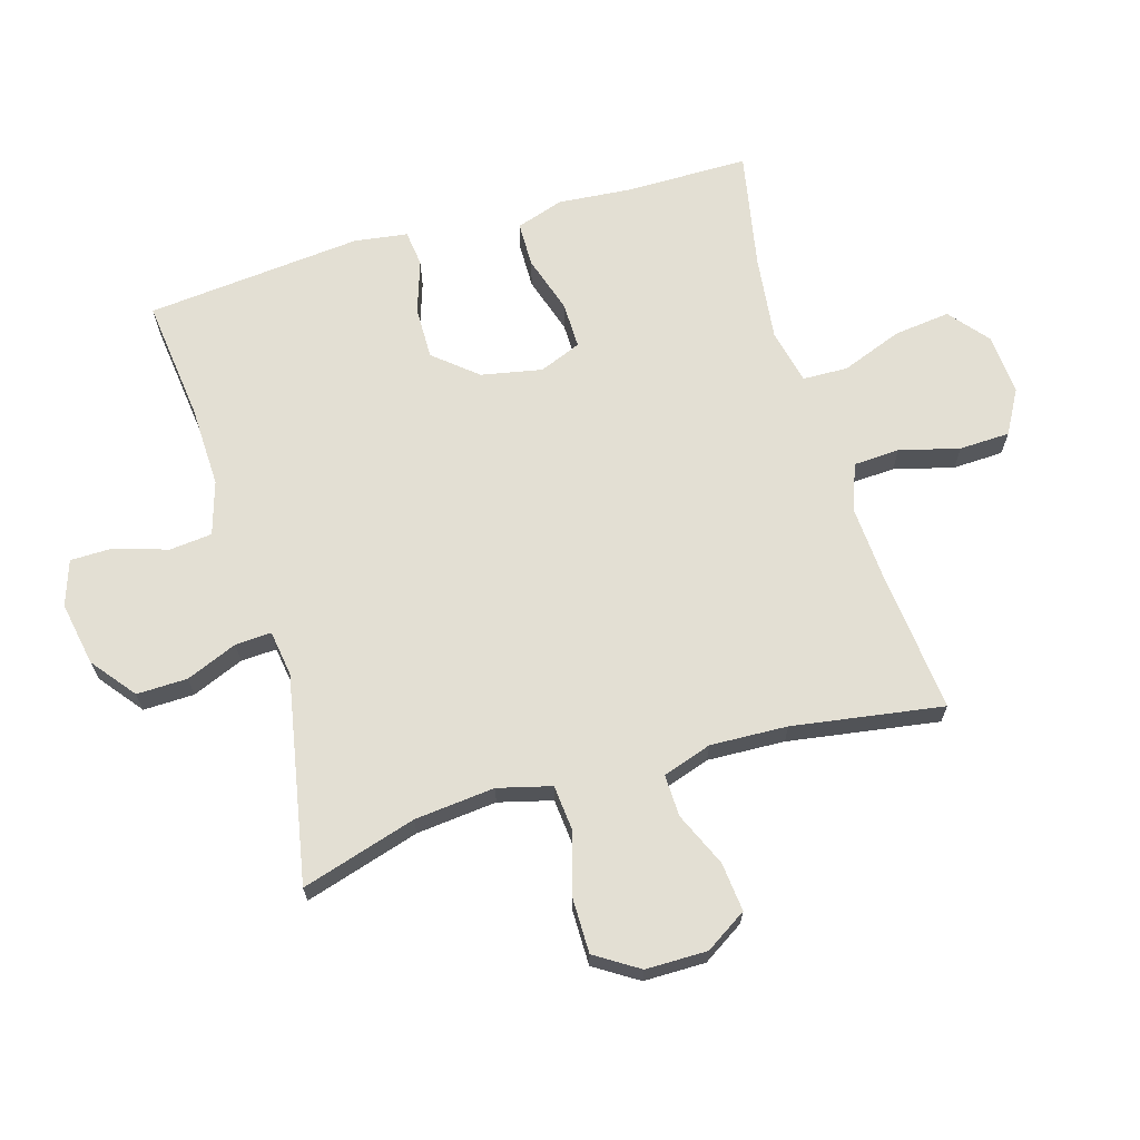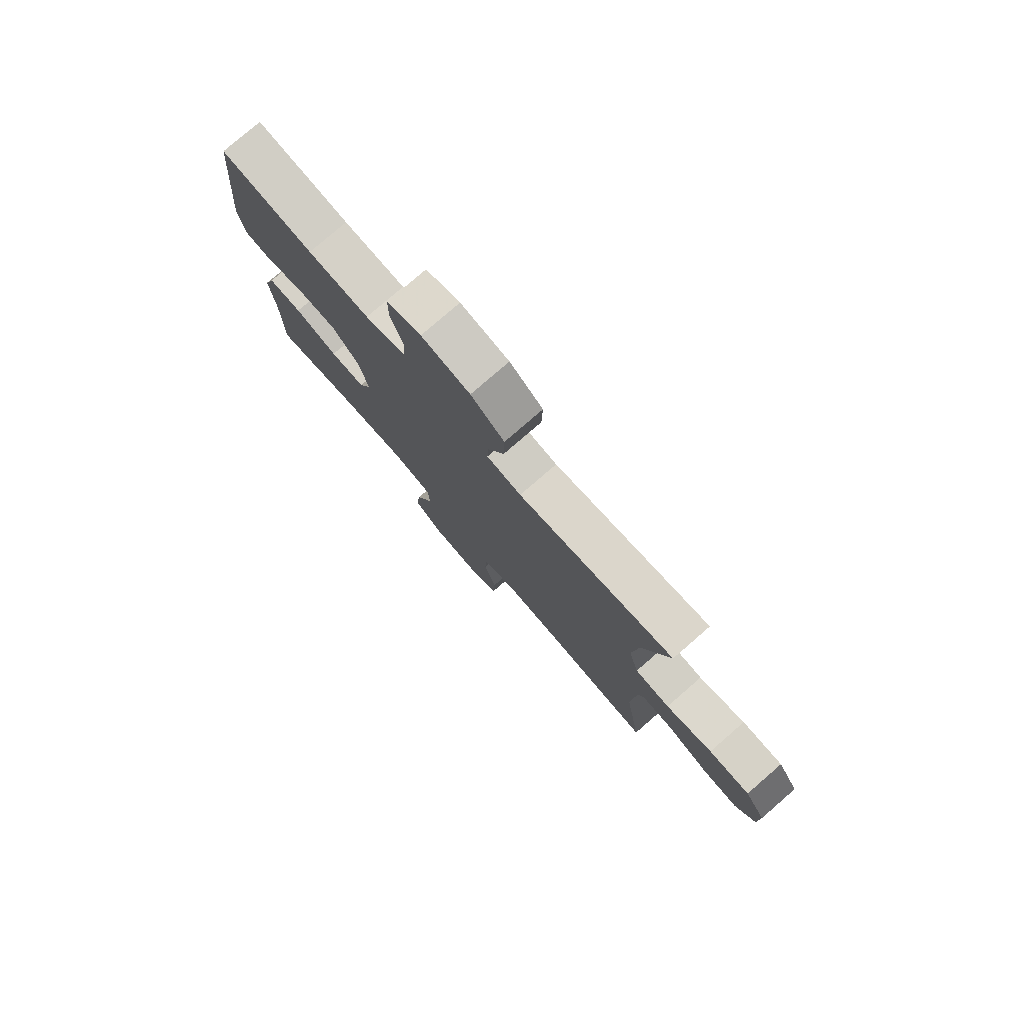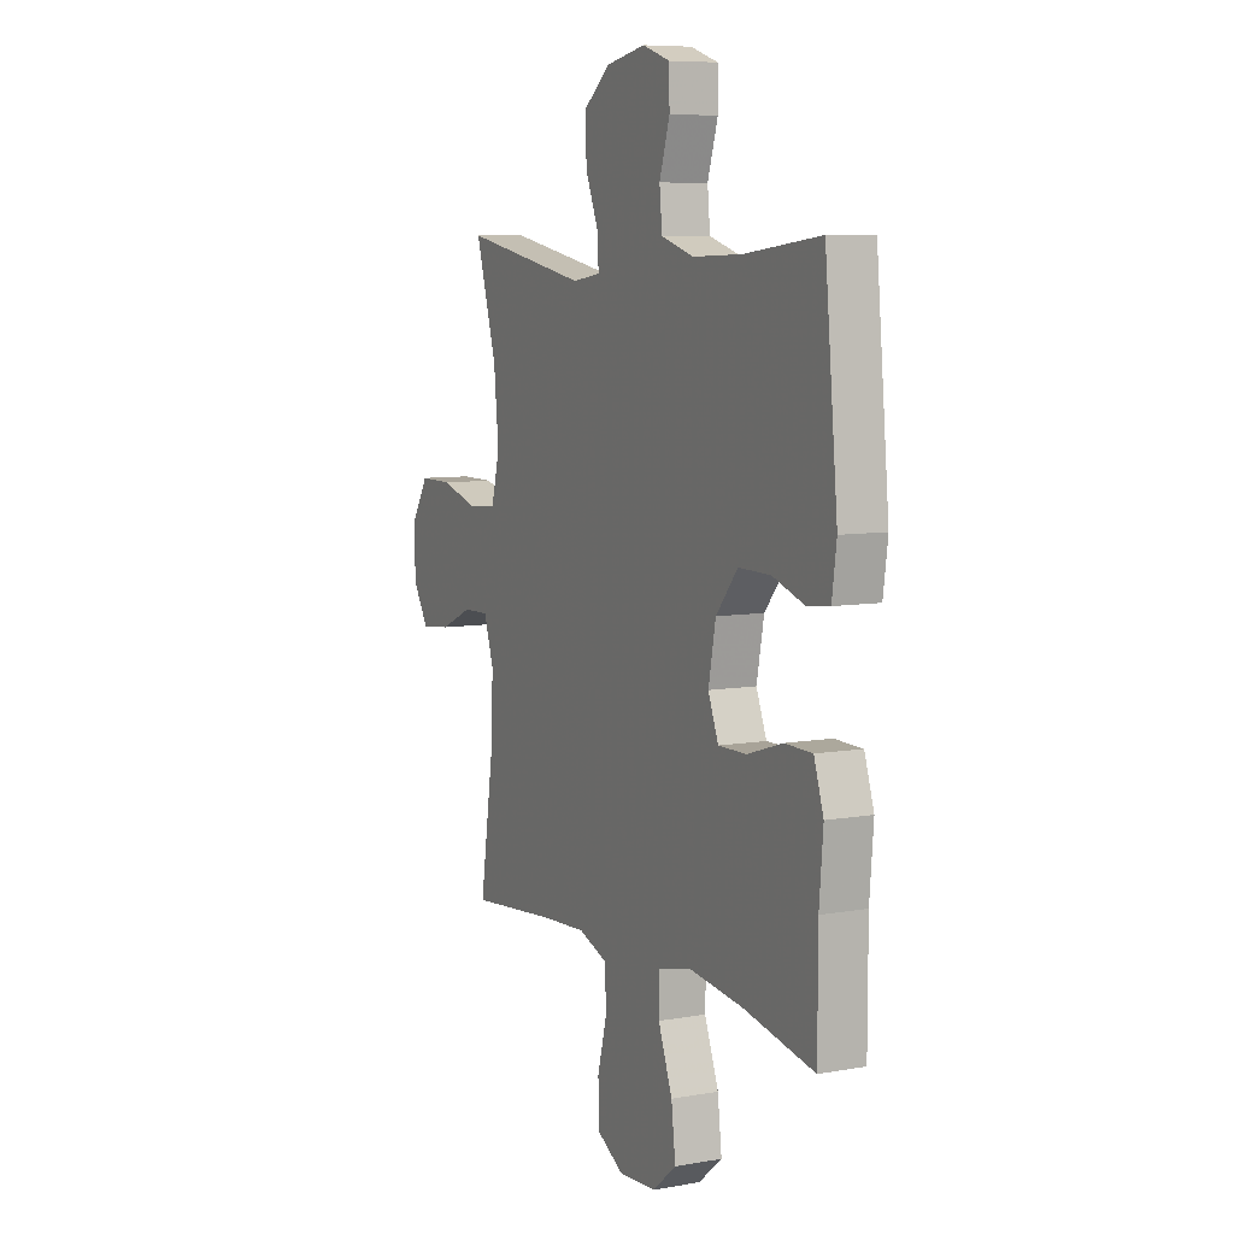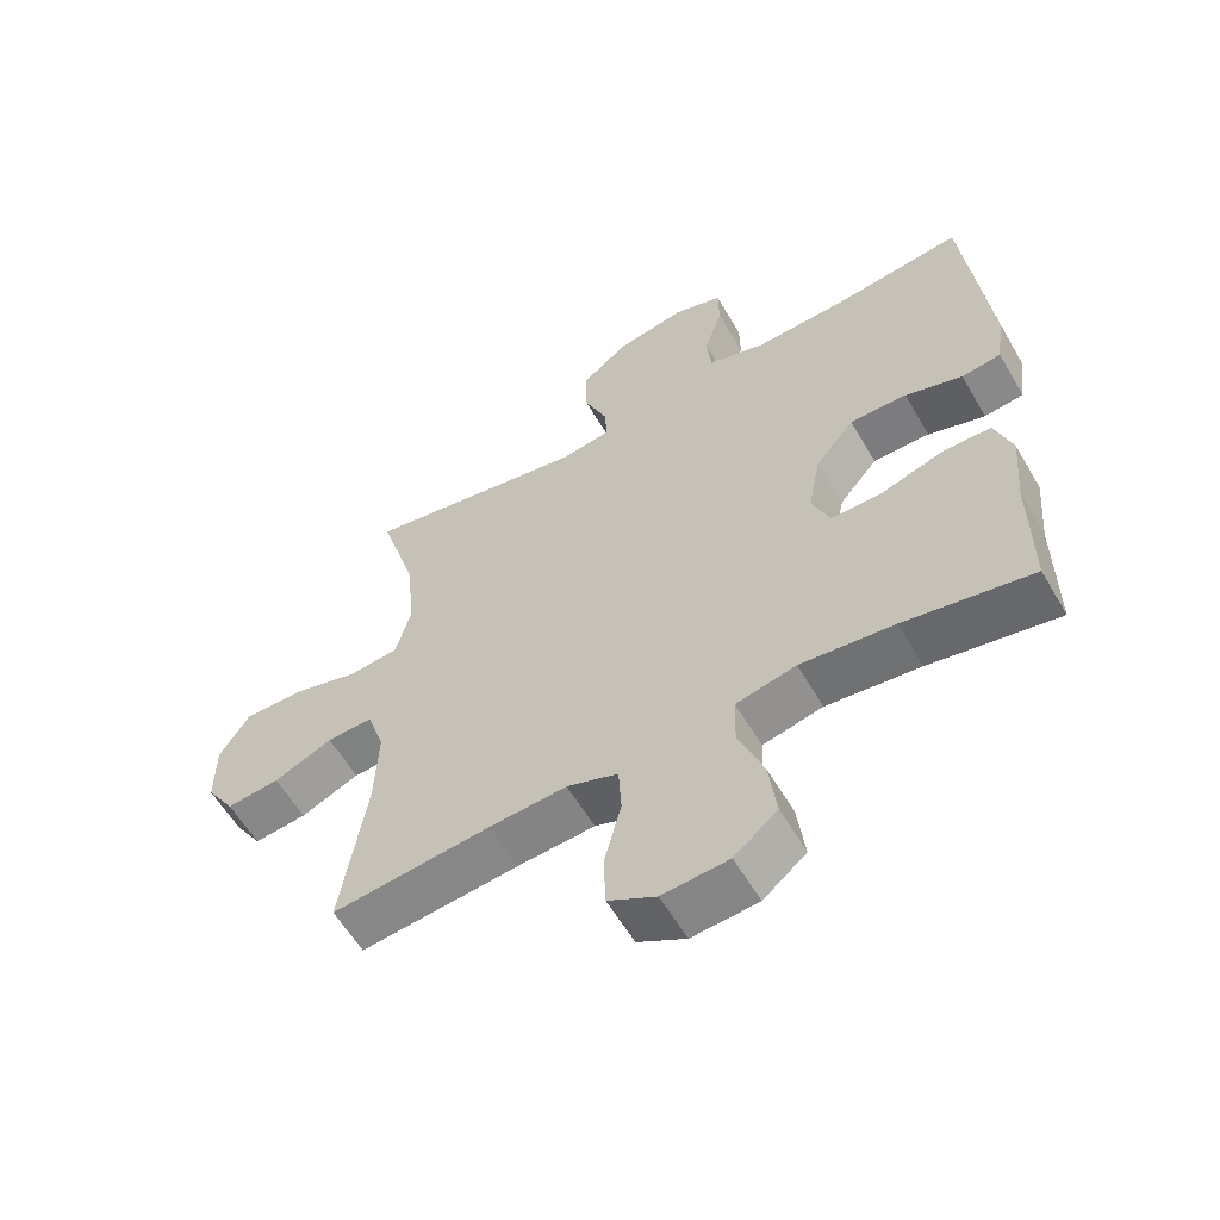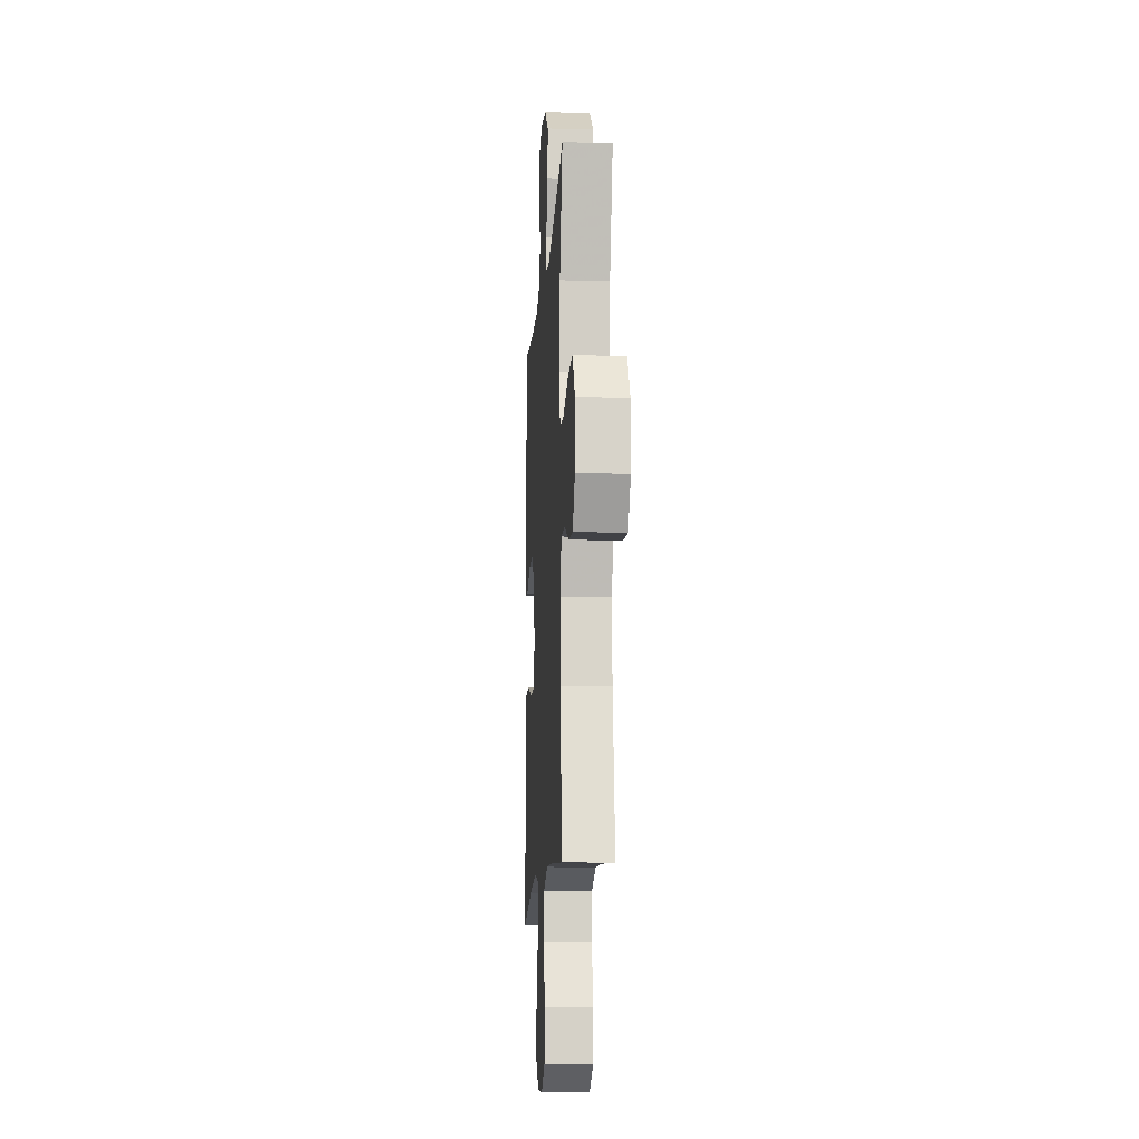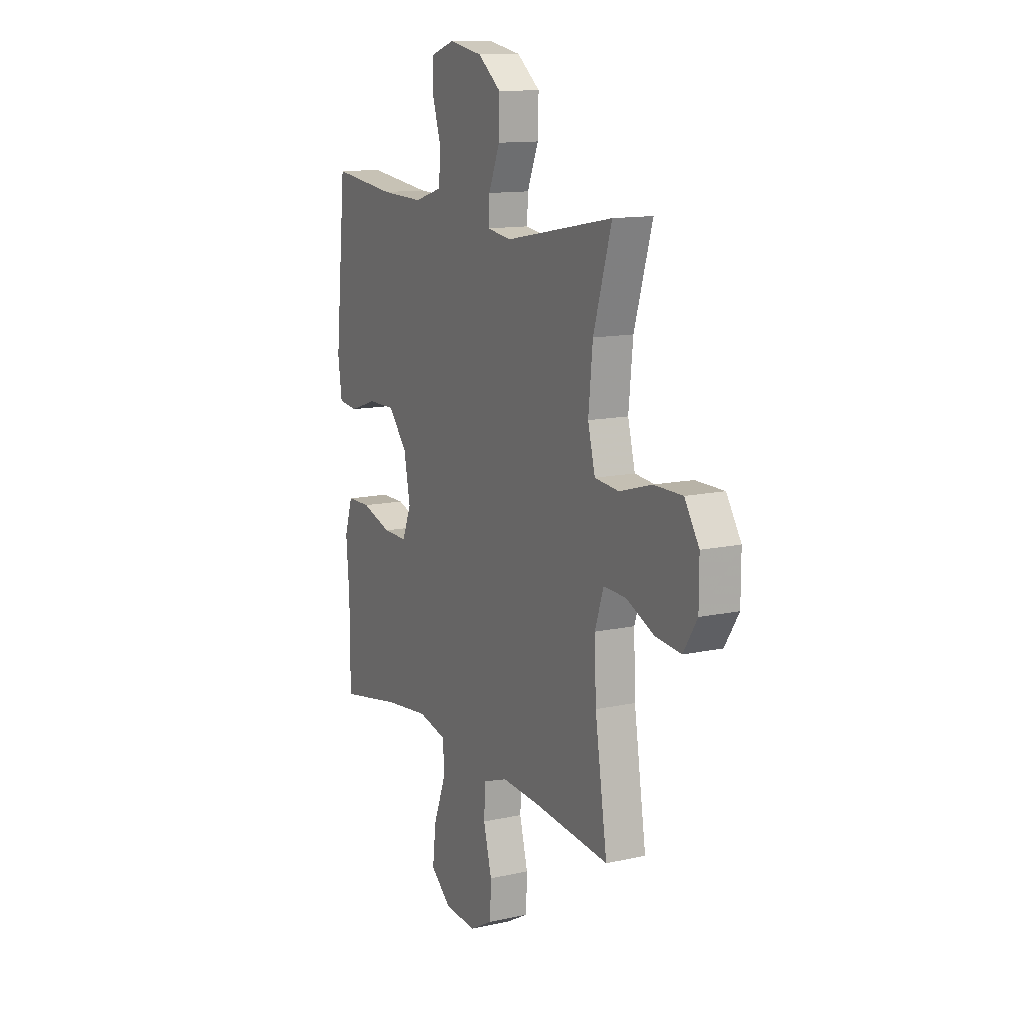
<metadata>
{"format":"obj","ext":"obj","renderer":"f3d","projection":"perspective","resolution":1024,"background":"white","views":[{"elev":67.0,"azim":73.6,"up":"+Y"},{"elev":78.6,"azim":49.1,"up":"+Z"},{"elev":7.7,"azim":-116.4,"up":"+Z"},{"elev":-59.3,"azim":-149.8,"up":"+Z"},{"elev":-12.5,"azim":86.3,"up":"+Z"},{"elev":12.7,"azim":62.8,"up":"+Z"}]}
</metadata>
<code>
v 0.5 0.07 -0.5
v 0.268 0.07 -0.477
v 0.154 0.07 -0.47
v 0.079 0.07 -0.497
v 0.075 0.07 -0.571
v 0.1 0.07 -0.666
v 0.097 0.07 -0.747
v 0.027 0.07 -0.786
v -0.07 0.07 -0.779
v -0.133 0.07 -0.727
v -0.122 0.07 -0.637
v -0.085 0.07 -0.54
v -0.087 0.07 -0.468
v -0.175 0.07 -0.448
v -0.312 0.07 -0.464
v -0.5 0.07 -0.5
v -0.5 0.07 -0.304
v -0.51 0.07 -0.187
v -0.485 0.07 -0.111
v -0.413 0.07 -0.11
v -0.321 0.07 -0.139
v -0.247 0.07 -0.14
v -0.22 0.07 -0.073
v -0.239 0.07 0.024
v -0.296 0.07 0.092
v -0.38 0.07 0.091
v -0.464 0.07 0.063
v -0.522 0.07 0.07
v -0.534 0.07 0.155
v -0.5 0.07 0.5
v -0.304 0.07 0.477
v -0.174 0.07 0.473
v -0.089 0.07 0.499
v -0.082 0.07 0.567
v -0.109 0.07 0.652
v -0.108 0.07 0.719
v -0.036 0.07 0.743
v 0.066 0.07 0.724
v 0.136 0.07 0.669
v 0.134 0.07 0.588
v 0.1 0.07 0.506
v 0.097 0.07 0.449
v 0.17 0.07 0.438
v 0.5 0.07 0.5
v 0.445 0.07 0.317
v 0.432 0.07 0.189
v 0.454 0.07 0.104
v 0.528 0.07 0.097
v 0.626 0.07 0.126
v 0.713 0.07 0.126
v 0.757 0.07 0.057
v 0.757 0.07 -0.041
v 0.715 0.07 -0.107
v 0.637 0.07 -0.099
v 0.551 0.07 -0.061
v 0.484 0.07 -0.059
v 0.458 0.07 -0.137
v 0.463 0.07 -0.26
v 0.5 0 -0.5
v 0.268 0 -0.477
v 0.154 0 -0.47
v 0.079 0 -0.497
v 0.075 0 -0.571
v 0.1 0 -0.666
v 0.097 0 -0.747
v 0.027 0 -0.786
v -0.07 0 -0.779
v -0.133 0 -0.727
v -0.122 0 -0.637
v -0.085 0 -0.54
v -0.087 0 -0.468
v -0.175 0 -0.448
v -0.312 0 -0.464
v -0.5 0 -0.5
v -0.5 0 -0.304
v -0.51 0 -0.187
v -0.485 0 -0.111
v -0.413 0 -0.11
v -0.321 0 -0.139
v -0.247 0 -0.14
v -0.22 0 -0.073
v -0.239 0 0.024
v -0.296 0 0.092
v -0.38 0 0.091
v -0.464 0 0.063
v -0.522 0 0.07
v -0.534 0 0.155
v -0.5 0 0.5
v -0.304 0 0.477
v -0.174 0 0.473
v -0.089 0 0.499
v -0.082 0 0.567
v -0.109 0 0.652
v -0.108 0 0.719
v -0.036 0 0.743
v 0.066 0 0.724
v 0.136 0 0.669
v 0.134 0 0.588
v 0.1 0 0.506
v 0.097 0 0.449
v 0.17 0 0.438
v 0.5 0 0.5
v 0.445 0 0.317
v 0.432 0 0.189
v 0.454 0 0.104
v 0.528 0 0.097
v 0.626 0 0.126
v 0.713 0 0.126
v 0.757 0 0.057
v 0.757 0 -0.041
v 0.715 0 -0.107
v 0.637 0 -0.099
v 0.551 0 -0.061
v 0.484 0 -0.059
v 0.458 0 -0.137
v 0.463 0 -0.26
f 53 54 55
f 52 53 55
f 51 52 55
f 50 51 55
f 49 50 55
f 48 49 55
f 47 48 55 56
f 46 47 56 57
f 43 44 45
f 42 43 45 46
f 39 40 41
f 38 39 41
f 37 38 41
f 36 37 41
f 35 36 41
f 34 35 41
f 33 34 41 42
f 46 57 58
f 42 46 58
f 33 42 58
f 32 33 58
f 29 30 31
f 28 29 31
f 27 28 31
f 26 27 31
f 19 20 21
f 18 19 21
f 17 18 21
f 17 21 22
f 16 17 22
f 15 16 22
f 14 15 22 23
f 10 11 12
f 9 10 12
f 8 9 12
f 7 8 12
f 6 7 12
f 5 6 12
f 4 5 12 13
f 13 14 23
f 4 13 23
f 3 4 23
f 58 1 2
f 3 23 24
f 2 3 24
f 58 2 24
f 32 58 24
f 25 26 31 32
f 24 25 32
f 113 112 111
f 113 111 110
f 113 110 109
f 113 109 108
f 113 108 107
f 113 107 106
f 114 113 106 105
f 115 114 105 104
f 103 102 101
f 104 103 101 100
f 99 98 97
f 99 97 96
f 99 96 95
f 99 95 94
f 99 94 93
f 99 93 92
f 100 99 92 91
f 116 115 104
f 116 104 100
f 116 100 91
f 116 91 90
f 89 88 87
f 89 87 86
f 89 86 85
f 89 85 84
f 79 78 77
f 79 77 76
f 79 76 75
f 80 79 75
f 80 75 74
f 80 74 73
f 81 80 73 72
f 70 69 68
f 70 68 67
f 70 67 66
f 70 66 65
f 70 65 64
f 70 64 63
f 71 70 63 62
f 81 72 71
f 81 71 62
f 81 62 61
f 60 59 116
f 82 81 61
f 82 61 60
f 82 60 116
f 82 116 90
f 90 89 84 83
f 90 83 82
f 1 59 60 2
f 2 60 61 3
f 3 61 62 4
f 4 62 63 5
f 5 63 64 6
f 6 64 65 7
f 7 65 66 8
f 8 66 67 9
f 9 67 68 10
f 10 68 69 11
f 11 69 70 12
f 12 70 71 13
f 13 71 72 14
f 14 72 73 15
f 15 73 74 16
f 16 74 75 17
f 17 75 76 18
f 18 76 77 19
f 19 77 78 20
f 20 78 79 21
f 21 79 80 22
f 22 80 81 23
f 23 81 82 24
f 24 82 83 25
f 25 83 84 26
f 26 84 85 27
f 27 85 86 28
f 28 86 87 29
f 29 87 88 30
f 30 88 89 31
f 31 89 90 32
f 32 90 91 33
f 33 91 92 34
f 34 92 93 35
f 35 93 94 36
f 36 94 95 37
f 37 95 96 38
f 38 96 97 39
f 39 97 98 40
f 40 98 99 41
f 41 99 100 42
f 42 100 101 43
f 43 101 102 44
f 44 102 103 45
f 45 103 104 46
f 46 104 105 47
f 47 105 106 48
f 48 106 107 49
f 49 107 108 50
f 50 108 109 51
f 51 109 110 52
f 52 110 111 53
f 53 111 112 54
f 54 112 113 55
f 55 113 114 56
f 56 114 115 57
f 57 115 116 58
f 58 116 59 1

</code>
